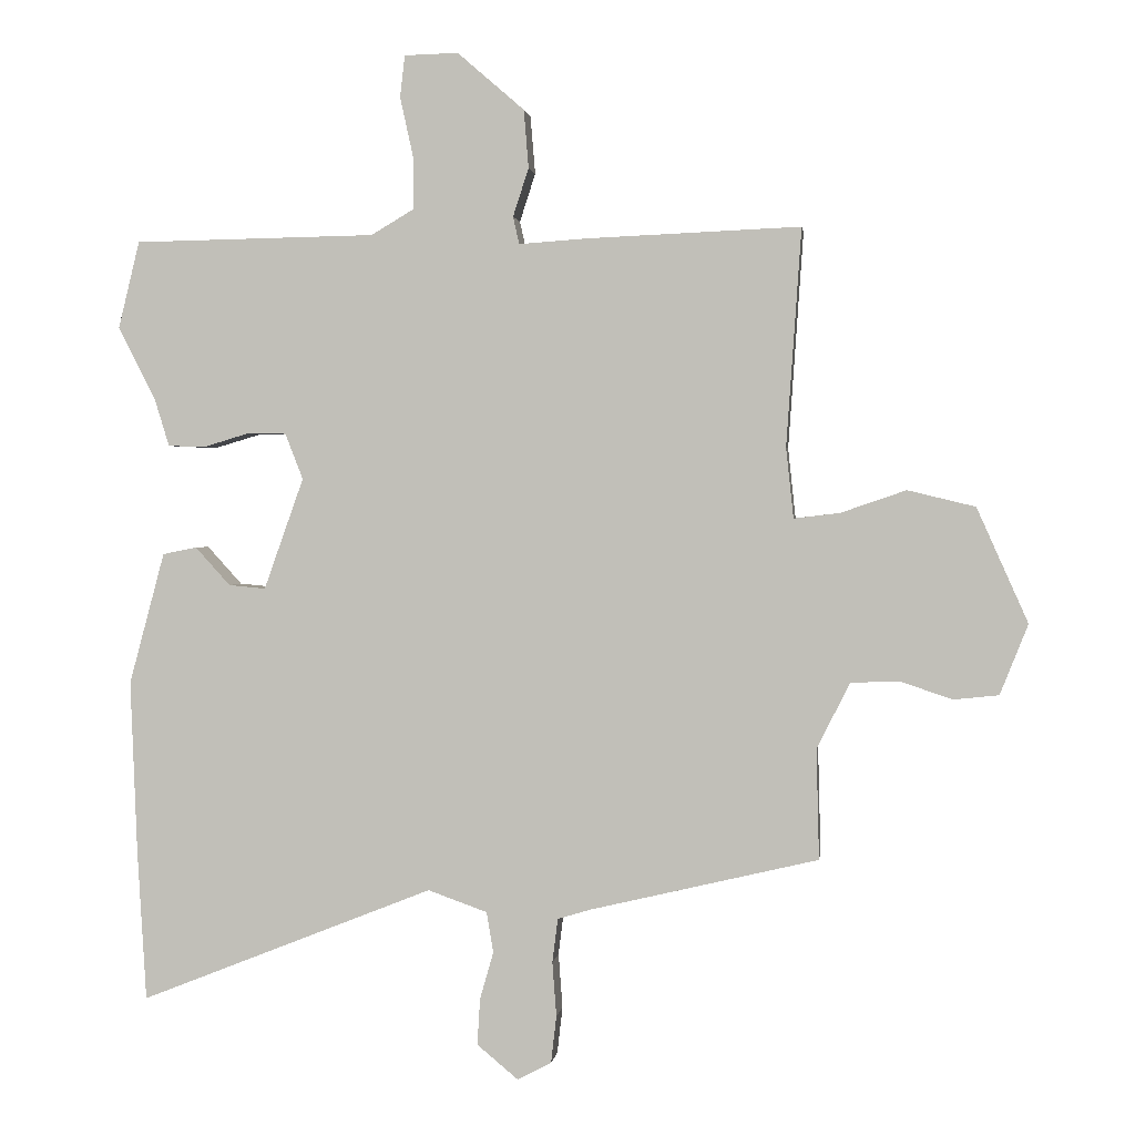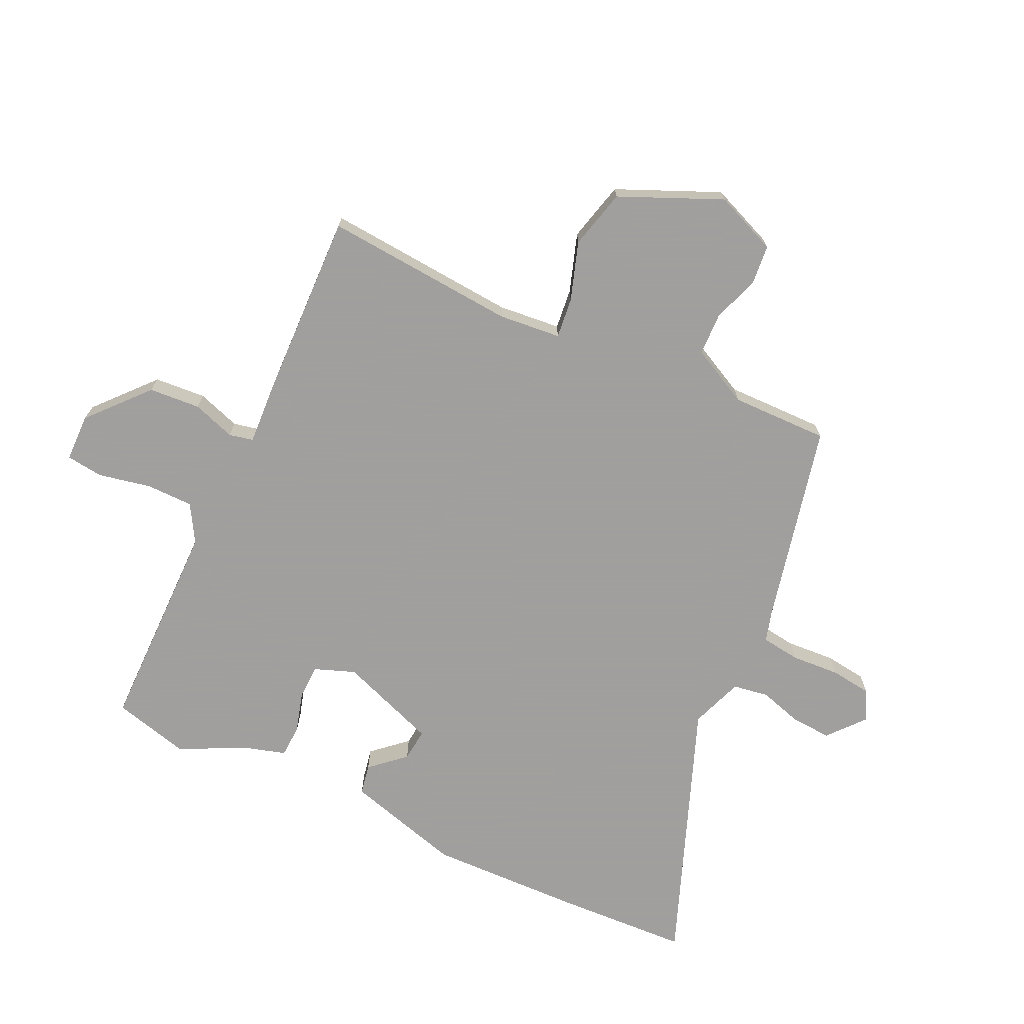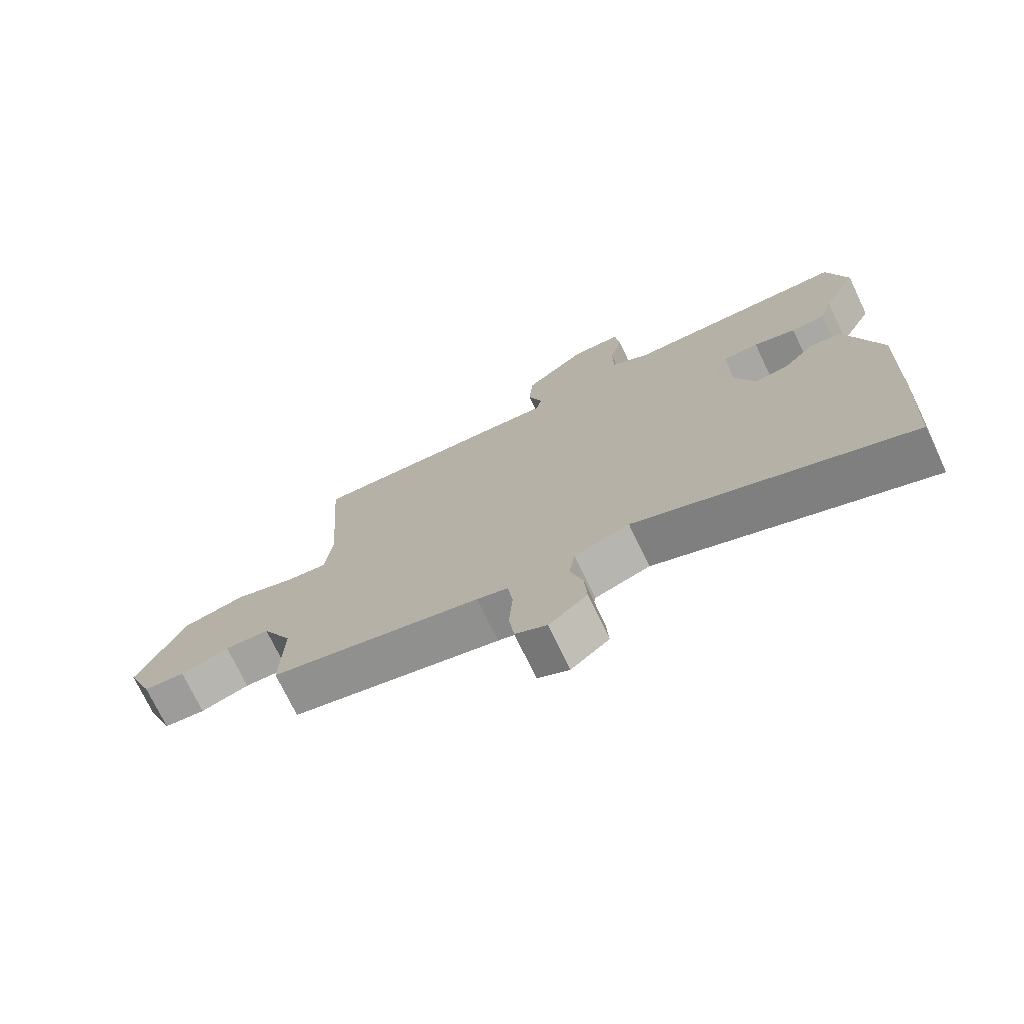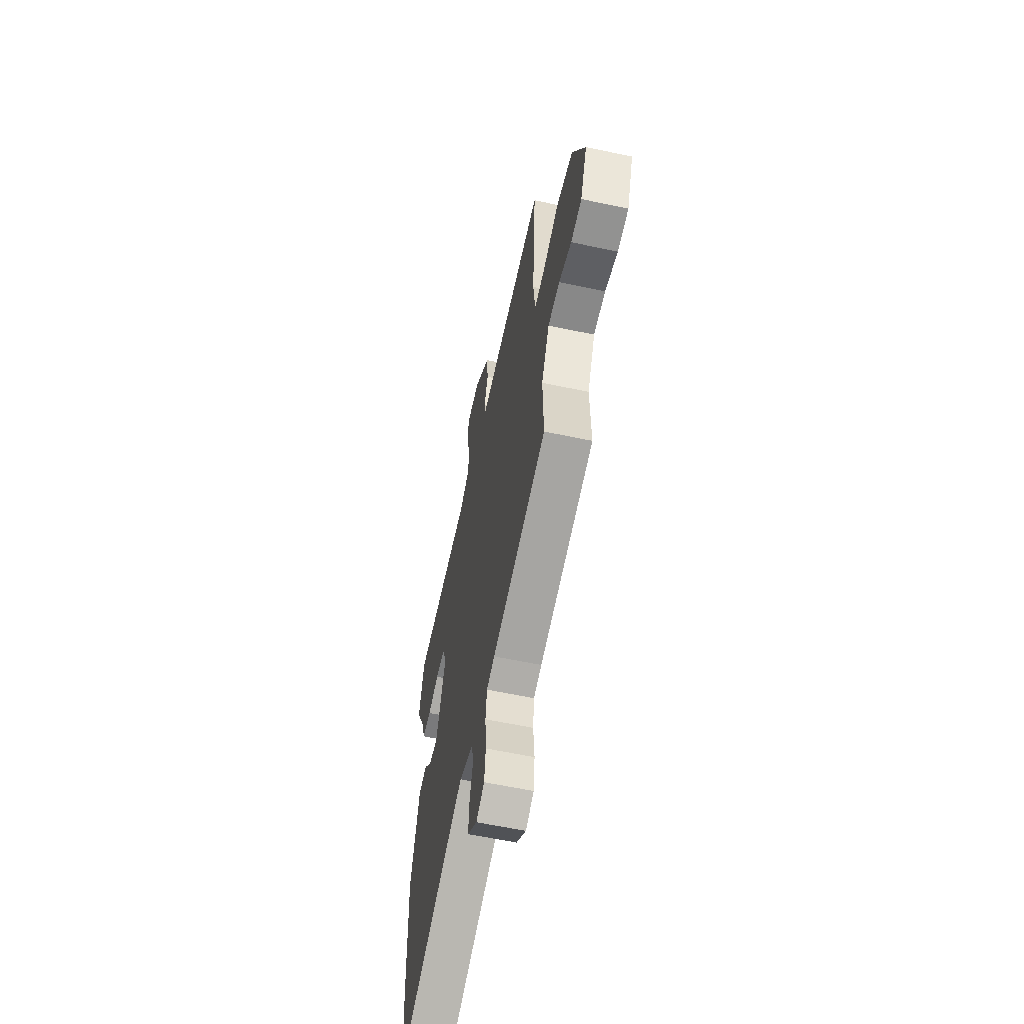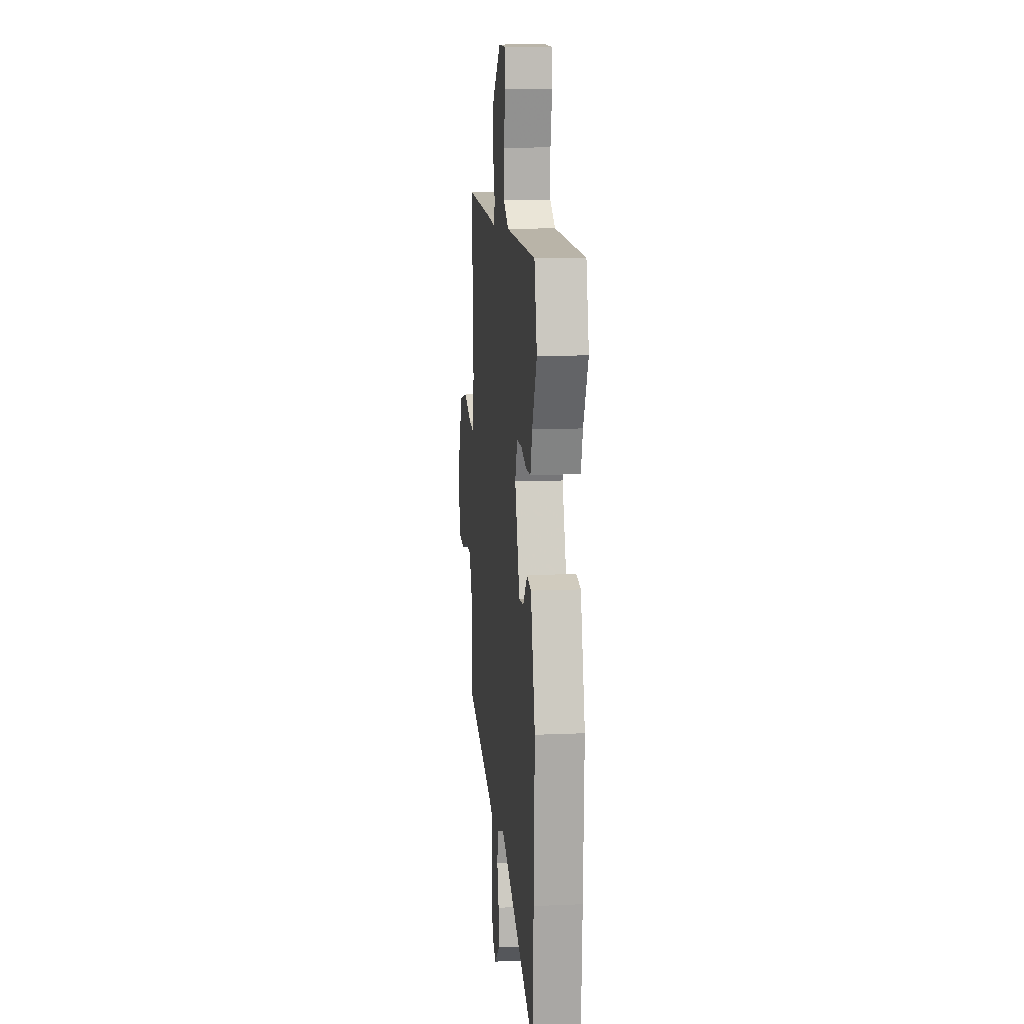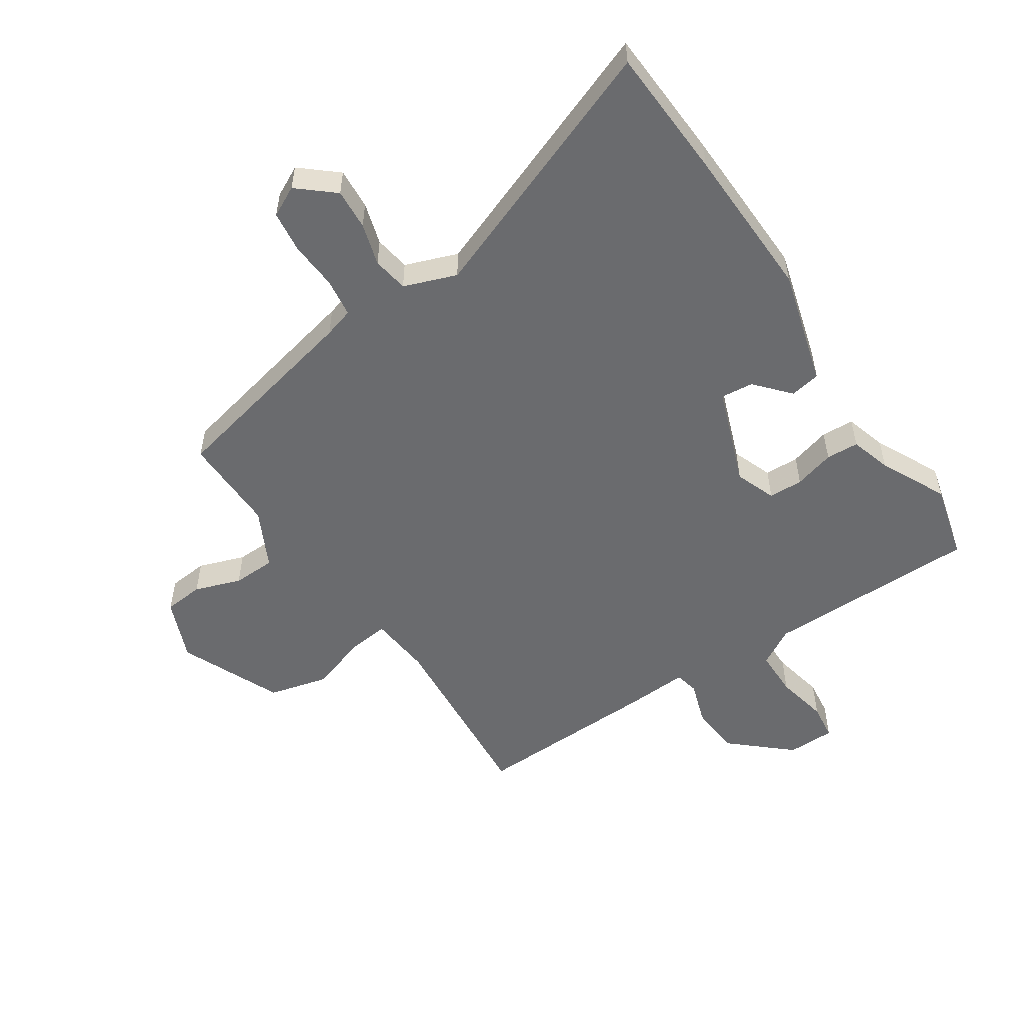
<metadata>
{"format":"obj","ext":"obj","renderer":"f3d","projection":"perspective","resolution":1024,"background":"white","views":[{"elev":1.4,"azim":7.3,"up":"+Z"},{"elev":-71.5,"azim":64.3,"up":"+Y"},{"elev":-73.9,"azim":-154.3,"up":"+Z"},{"elev":-60.3,"azim":77.7,"up":"+Z"},{"elev":12.2,"azim":-95.8,"up":"+Z"},{"elev":-53.4,"azim":-147.0,"up":"+Y"}]}
</metadata>
<code>
v -0.492 0.07 -0.628
v -0.505 0.07 -0.409
v -0.515 0.07 -0.153
v -0.463 0.07 0.04
v -0.413 0.07 0.05
v -0.362 0.07 -0.006
v -0.308 0.07 -0.011
v -0.25 0.07 0.152
v -0.276 0.07 0.219
v -0.333 0.07 0.22
v -0.4 0.07 0.2
v -0.454 0.07 0.202
v -0.475 0.07 0.27
v -0.53 0.07 0.379
v -0.499 0.07 0.506
v -0.145 0.07 0.512
v -0.083 0.07 0.549
v -0.083 0.07 0.627
v -0.102 0.07 0.714
v -0.095 0.07 0.775
v -0.016 0.07 0.777
v 0.082 0.07 0.692
v 0.089 0.07 0.607
v 0.066 0.07 0.536
v 0.075 0.07 0.496
v 0.177 0.07 0.503
v 0.488 0.07 0.516
v 0.466 0.07 0.197
v 0.477 0.07 0.094
v 0.544 0.07 0.102
v 0.64 0.07 0.135
v 0.739 0.07 0.111
v 0.814 0.07 -0.057
v 0.773 0.07 -0.16
v 0.707 0.07 -0.167
v 0.63 0.07 -0.141
v 0.559 0.07 -0.144
v 0.511 0.07 -0.241
v 0.515 0.07 -0.402
v 0.181 0.07 -0.481
v 0.132 0.07 -0.496
v 0.124 0.07 -0.56
v 0.13 0.07 -0.64
v 0.122 0.07 -0.709
v 0.072 0.07 -0.735
v 0.012 0.07 -0.685
v 0.016 0.07 -0.617
v 0.036 0.07 -0.547
v 0.026 0.07 -0.488
v -0.061 0.07 -0.457
v -0.492 0 -0.628
v -0.505 0 -0.409
v -0.515 0 -0.153
v -0.463 0 0.04
v -0.413 0 0.05
v -0.362 0 -0.006
v -0.308 0 -0.011
v -0.25 0 0.152
v -0.276 0 0.219
v -0.333 0 0.22
v -0.4 0 0.2
v -0.454 0 0.202
v -0.475 0 0.27
v -0.53 0 0.379
v -0.499 0 0.506
v -0.145 0 0.512
v -0.083 0 0.549
v -0.083 0 0.627
v -0.102 0 0.714
v -0.095 0 0.775
v -0.016 0 0.777
v 0.082 0 0.692
v 0.089 0 0.607
v 0.066 0 0.536
v 0.075 0 0.496
v 0.177 0 0.503
v 0.488 0 0.516
v 0.466 0 0.197
v 0.477 0 0.094
v 0.544 0 0.102
v 0.64 0 0.135
v 0.739 0 0.111
v 0.814 0 -0.057
v 0.773 0 -0.16
v 0.707 0 -0.167
v 0.63 0 -0.141
v 0.559 0 -0.144
v 0.511 0 -0.241
v 0.515 0 -0.402
v 0.181 0 -0.481
v 0.132 0 -0.496
v 0.124 0 -0.56
v 0.13 0 -0.64
v 0.122 0 -0.709
v 0.072 0 -0.735
v 0.012 0 -0.685
v 0.016 0 -0.617
v 0.036 0 -0.547
v 0.026 0 -0.488
v -0.061 0 -0.457
f 45 46 47 48
f 45 48 49
f 42 43 44 45
f 41 42 45 49
f 40 41 49 50
f 38 39 40 50
f 33 34 35 36
f 33 36 37
f 30 31 32 33
f 29 30 33 37
f 25 26 27 28
f 25 28 29
f 21 22 23 24
f 21 24 25
f 18 19 20 21
f 17 18 21 25
f 16 17 25 29
f 13 14 15 16
f 10 11 12 13
f 9 10 13 16
f 8 9 16 29
f 3 4 5 6
f 3 6 7
f 50 1 2 3
f 50 3 7
f 29 37 38 50
f 7 8 29 50
f 98 97 96 95
f 99 98 95
f 95 94 93 92
f 99 95 92 91
f 100 99 91 90
f 100 90 89 88
f 86 85 84 83
f 87 86 83
f 83 82 81 80
f 87 83 80 79
f 78 77 76 75
f 79 78 75
f 74 73 72 71
f 75 74 71
f 71 70 69 68
f 75 71 68 67
f 79 75 67 66
f 66 65 64 63
f 63 62 61 60
f 66 63 60 59
f 79 66 59 58
f 56 55 54 53
f 57 56 53
f 53 52 51 100
f 57 53 100
f 100 88 87 79
f 100 79 58 57
f 1 51 52 2
f 2 52 53 3
f 3 53 54 4
f 4 54 55 5
f 5 55 56 6
f 6 56 57 7
f 7 57 58 8
f 8 58 59 9
f 9 59 60 10
f 10 60 61 11
f 11 61 62 12
f 12 62 63 13
f 13 63 64 14
f 14 64 65 15
f 15 65 66 16
f 16 66 67 17
f 17 67 68 18
f 18 68 69 19
f 19 69 70 20
f 20 70 71 21
f 21 71 72 22
f 22 72 73 23
f 23 73 74 24
f 24 74 75 25
f 25 75 76 26
f 26 76 77 27
f 27 77 78 28
f 28 78 79 29
f 29 79 80 30
f 30 80 81 31
f 31 81 82 32
f 32 82 83 33
f 33 83 84 34
f 34 84 85 35
f 35 85 86 36
f 36 86 87 37
f 37 87 88 38
f 38 88 89 39
f 39 89 90 40
f 40 90 91 41
f 41 91 92 42
f 42 92 93 43
f 43 93 94 44
f 44 94 95 45
f 45 95 96 46
f 46 96 97 47
f 47 97 98 48
f 48 98 99 49
f 49 99 100 50
f 50 100 51 1

</code>
